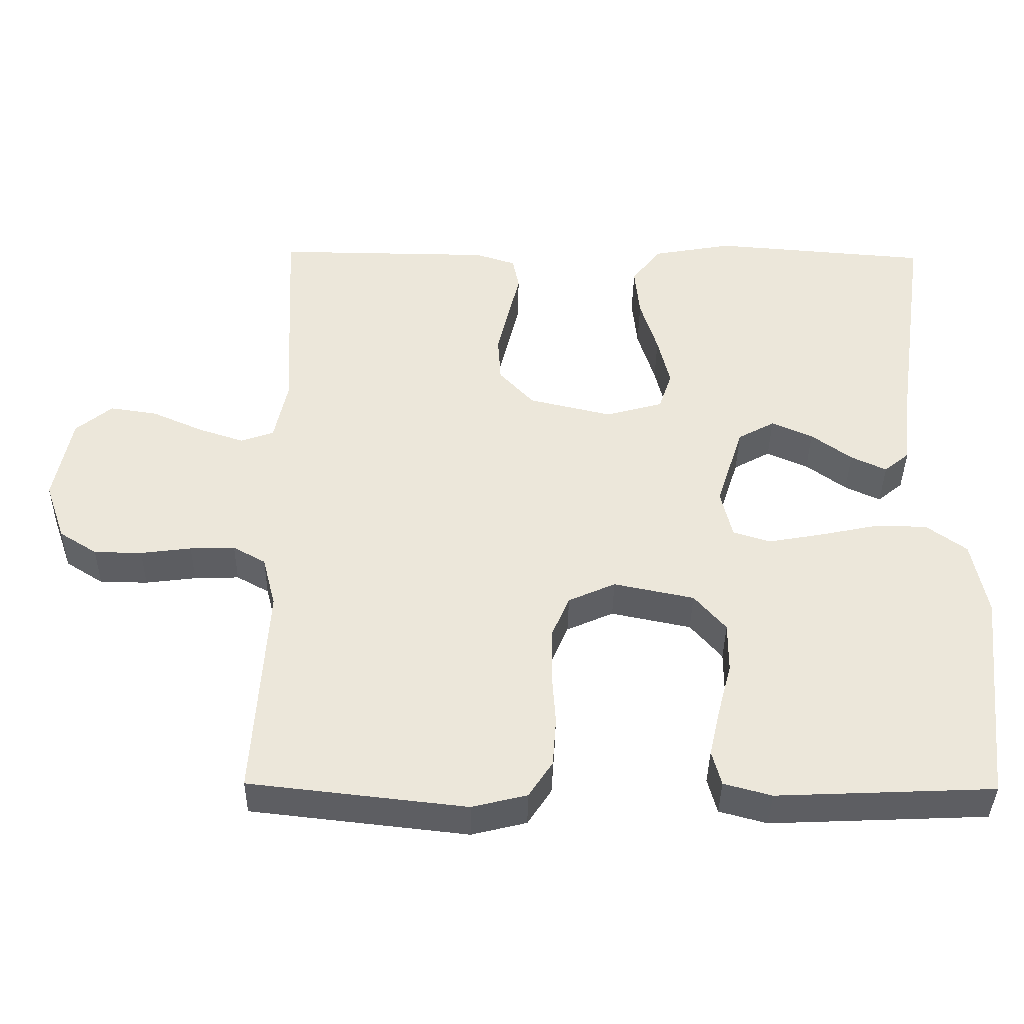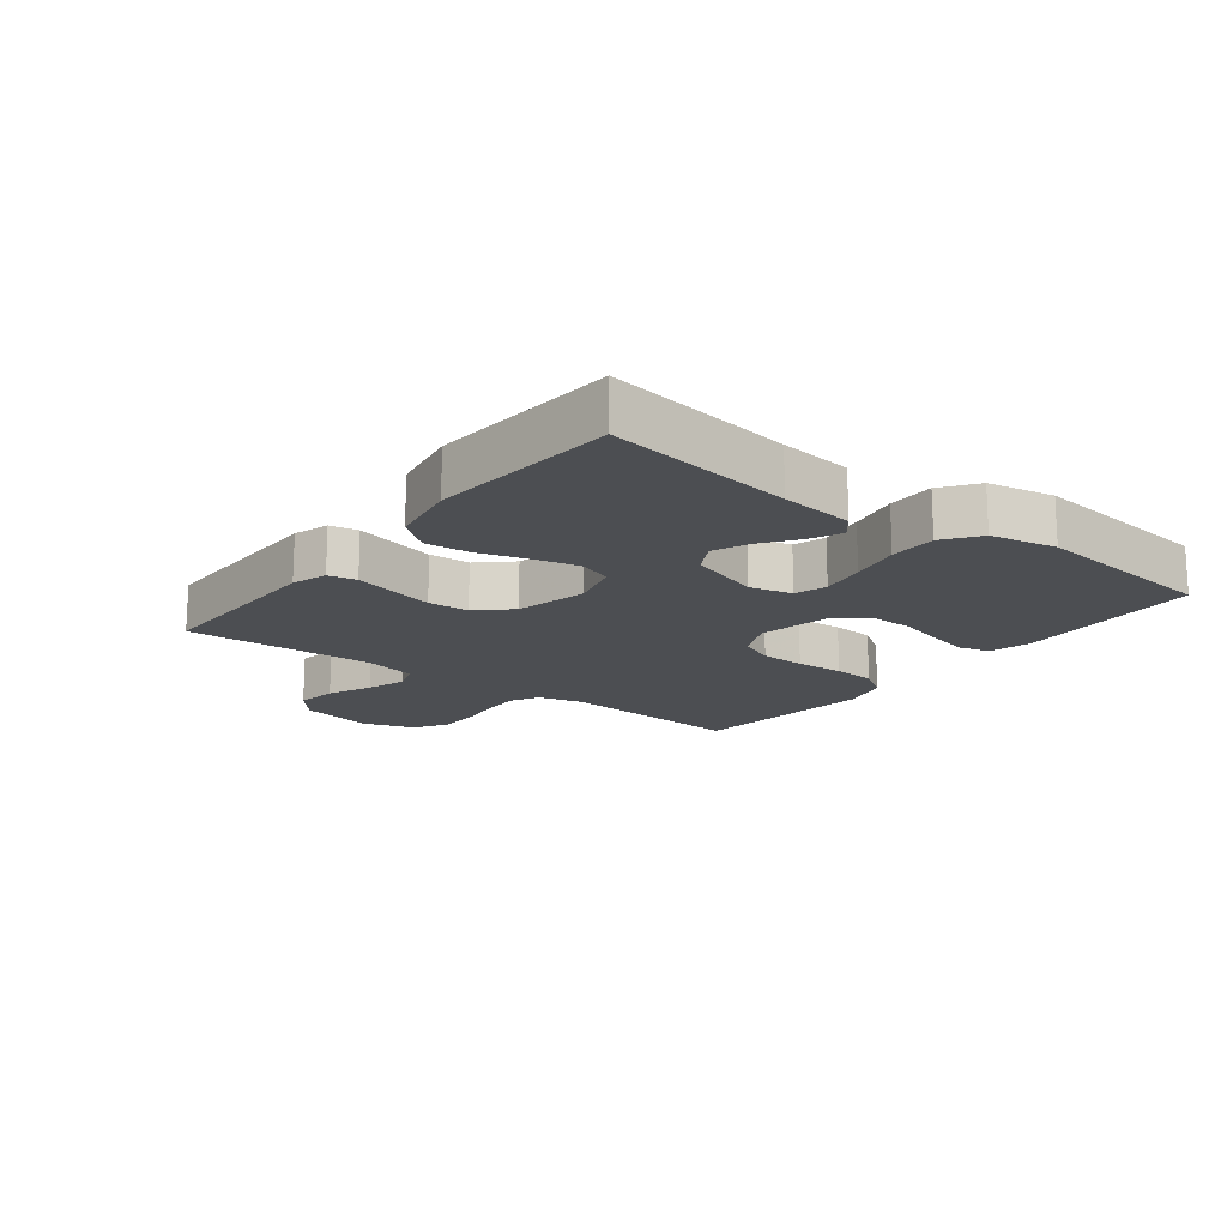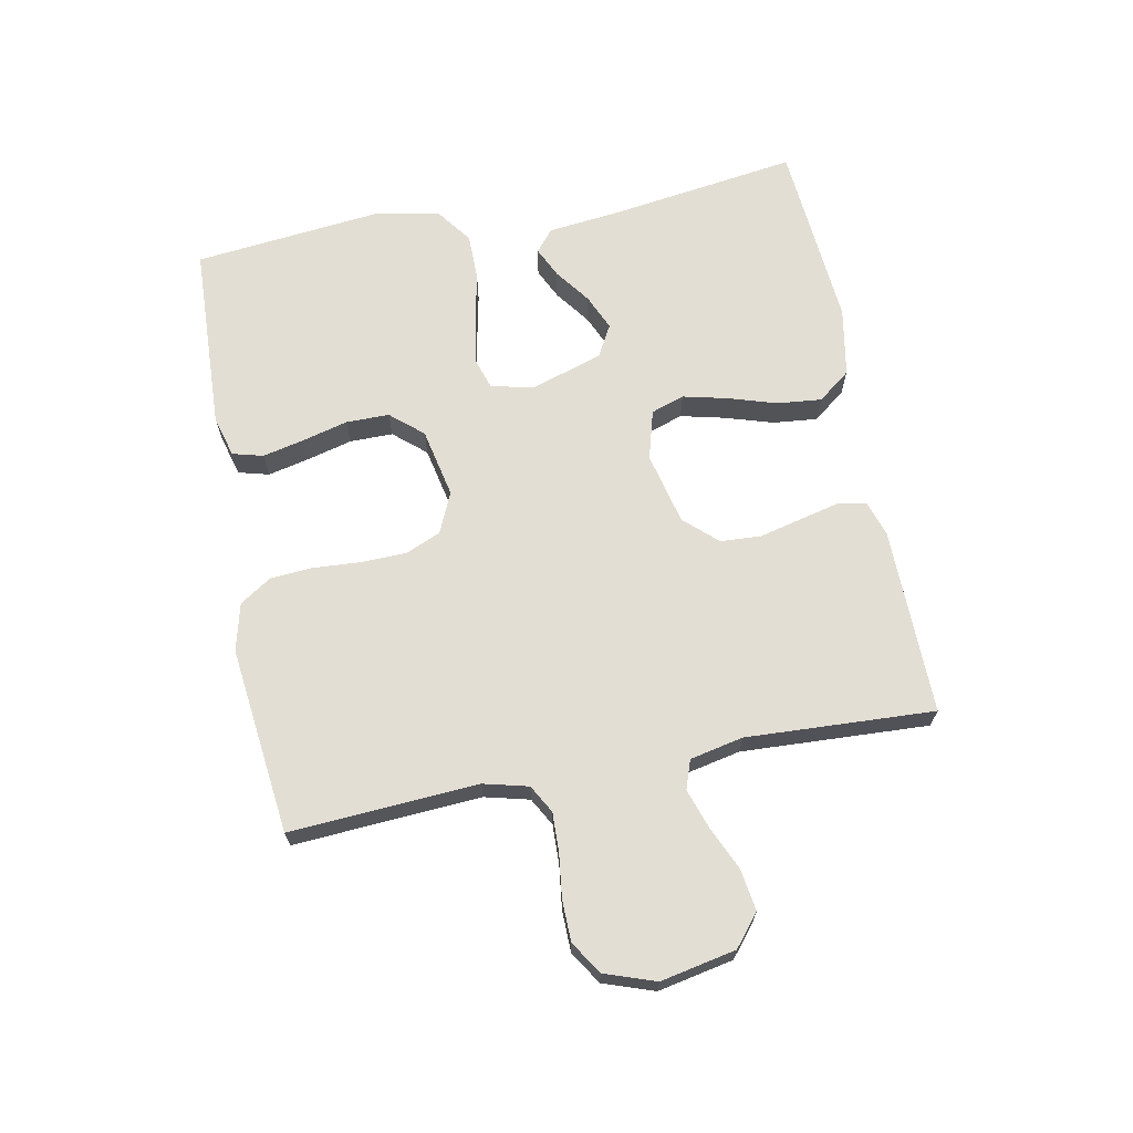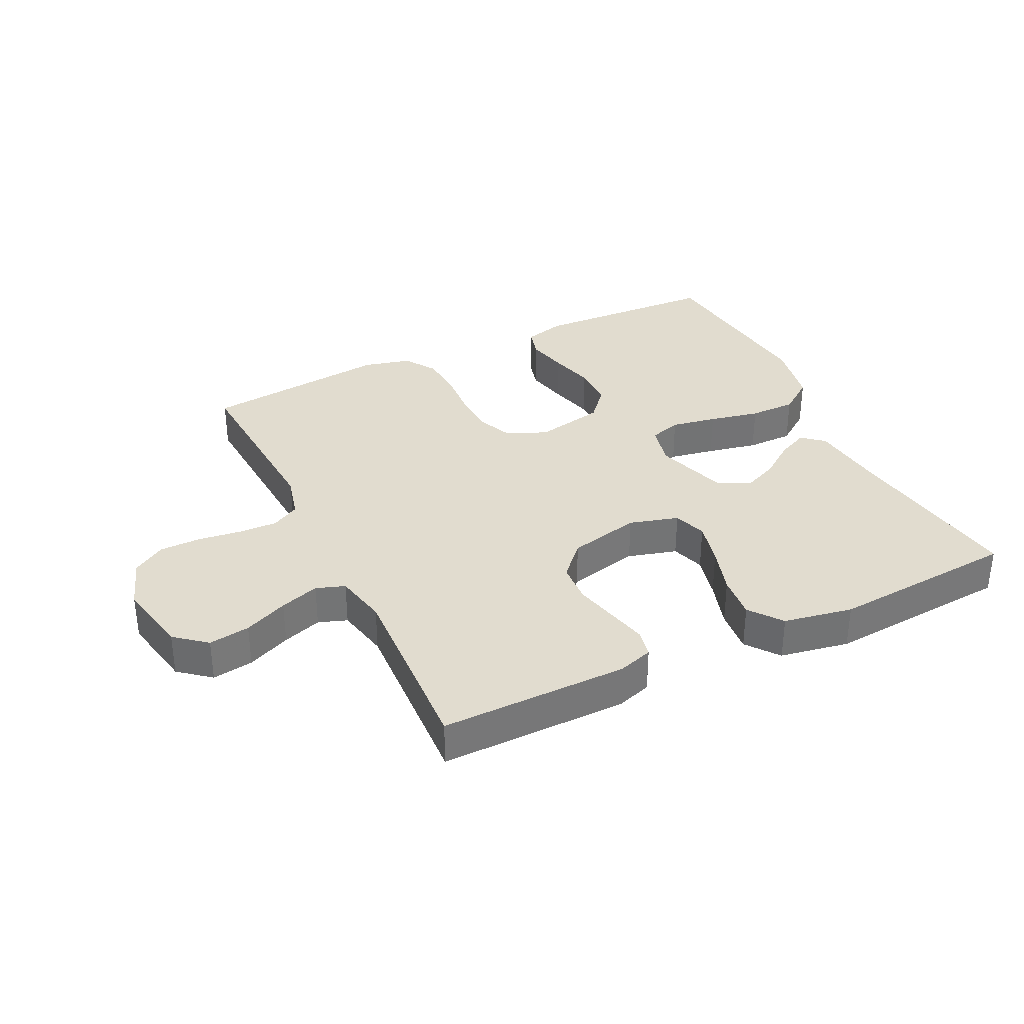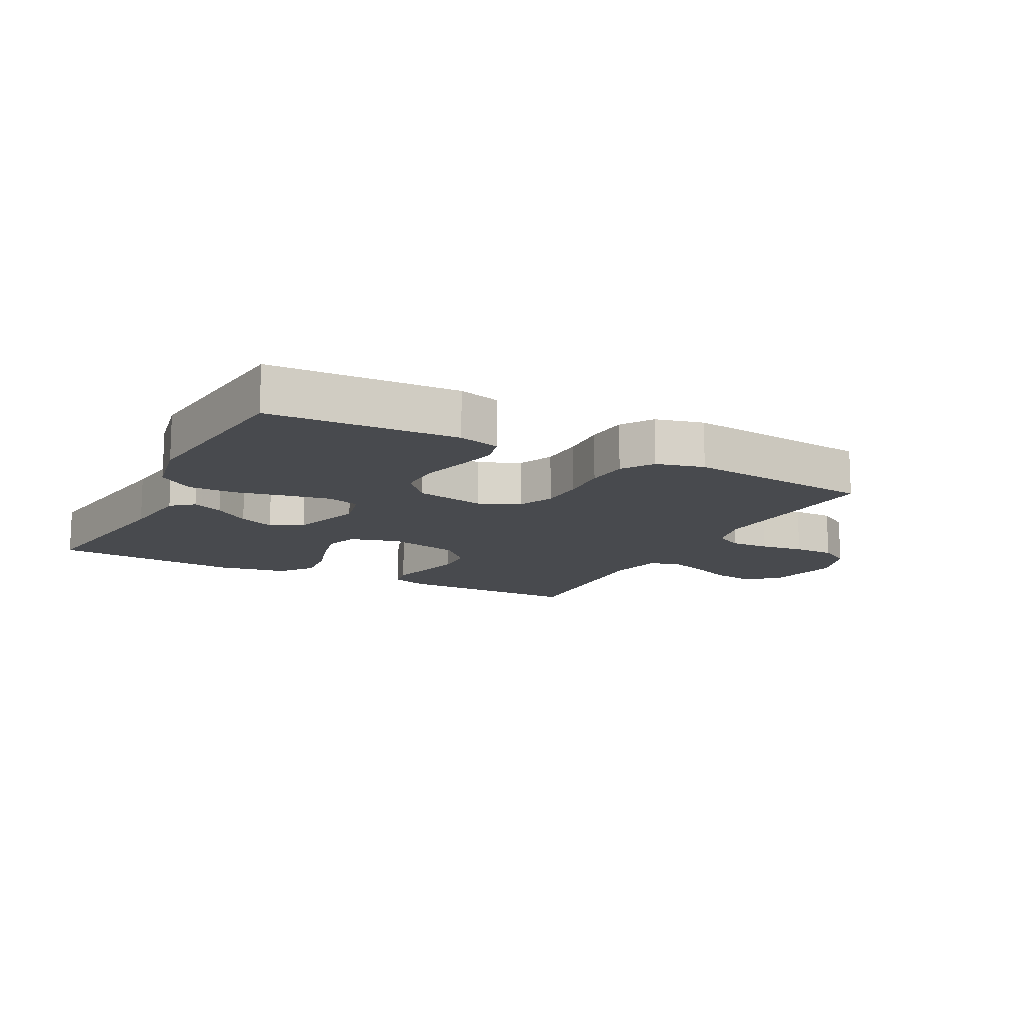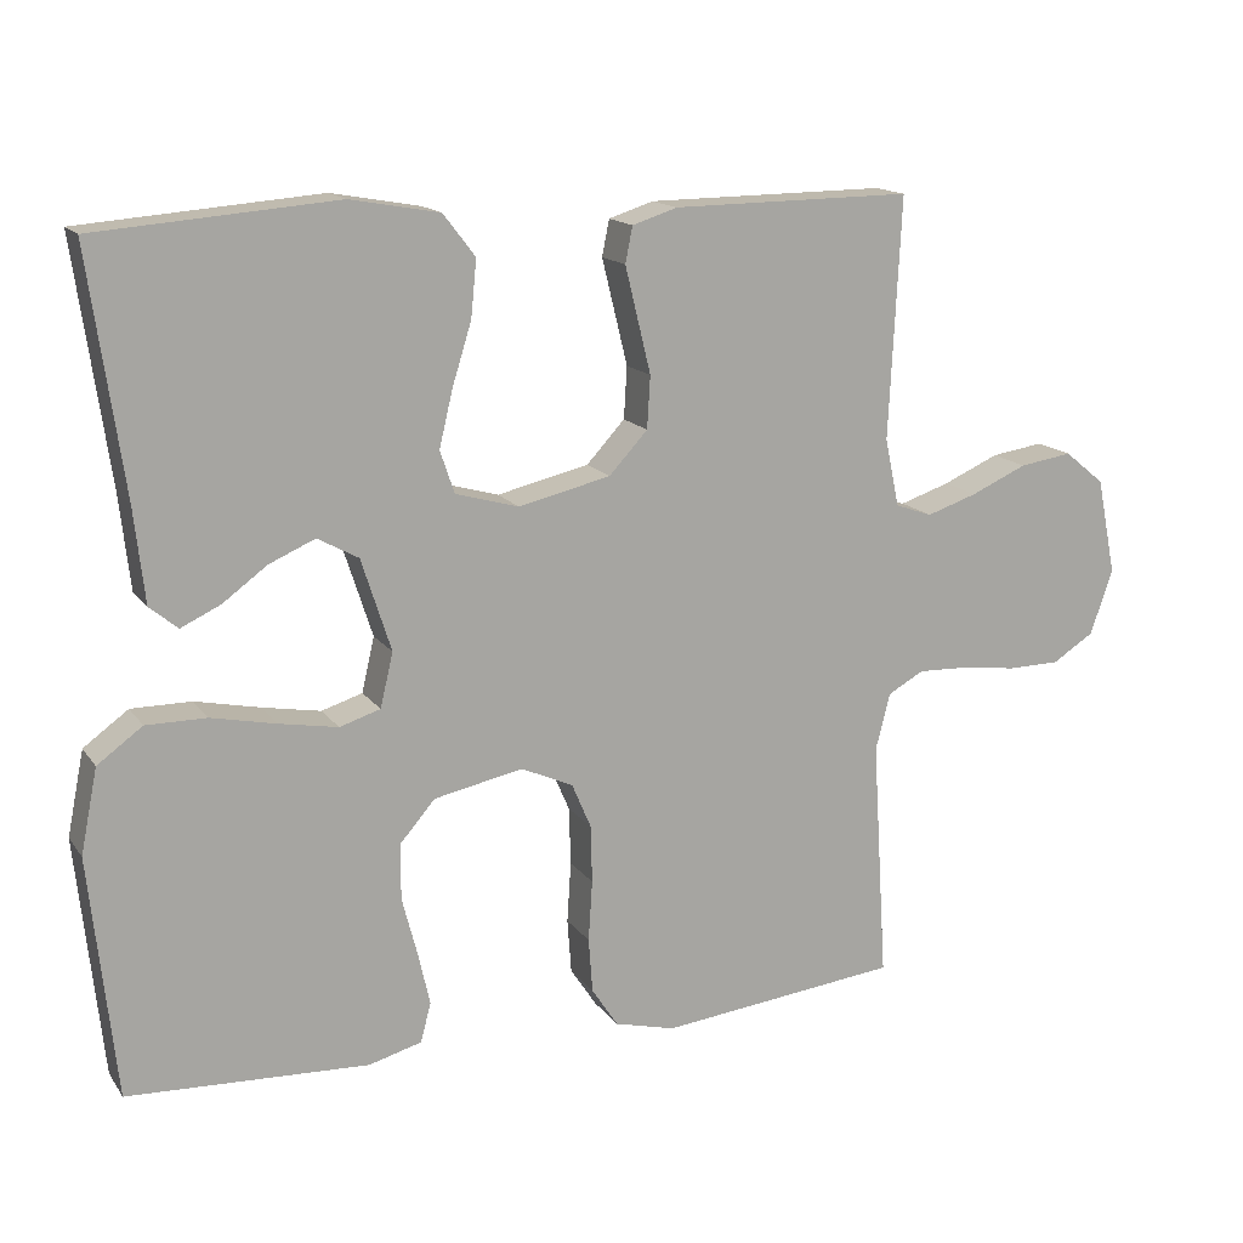
<metadata>
{"format":"obj","ext":"obj","renderer":"f3d","projection":"perspective","resolution":1024,"background":"white","views":[{"elev":-39.1,"azim":-0.8,"up":"+Z"},{"elev":-16.5,"azim":52.3,"up":"+Y"},{"elev":67.3,"azim":-101.0,"up":"+Y"},{"elev":34.4,"azim":-25.8,"up":"+Y"},{"elev":-13.3,"azim":152.6,"up":"+Y"},{"elev":15.1,"azim":156.9,"up":"+Z"}]}
</metadata>
<code>
v 0.5 0.07 -0.5
v 0.2 0.07 -0.513
v 0.134 0.07 -0.495
v 0.121 0.07 -0.446
v 0.136 0.07 -0.38
v 0.155 0.07 -0.307
v 0.155 0.07 -0.238
v 0.111 0.07 -0.187
v 0 0.07 -0.164
v -0.065 0.07 -0.193
v -0.089 0.07 -0.249
v -0.091 0.07 -0.321
v -0.086 0.07 -0.397
v -0.091 0.07 -0.465
v -0.124 0.07 -0.515
v -0.2 0.07 -0.534
v -0.5 0.07 -0.5
v -0.481 0.07 -0.2
v -0.499 0.07 -0.129
v -0.544 0.07 -0.104
v -0.606 0.07 -0.106
v -0.676 0.07 -0.115
v -0.742 0.07 -0.114
v -0.794 0.07 -0.081
v -0.822 0.07 0
v -0.798 0.07 0.12
v -0.748 0.07 0.161
v -0.682 0.07 0.151
v -0.612 0.07 0.12
v -0.549 0.07 0.099
v -0.503 0.07 0.115
v -0.485 0.07 0.2
v -0.5 0.07 0.5
v -0.2 0.07 0.497
v -0.144 0.07 0.479
v -0.135 0.07 0.434
v -0.15 0.07 0.372
v -0.167 0.07 0.302
v -0.163 0.07 0.237
v -0.115 0.07 0.185
v 0 0.07 0.158
v 0.079 0.07 0.18
v 0.097 0.07 0.233
v 0.08 0.07 0.304
v 0.056 0.07 0.381
v 0.049 0.07 0.452
v 0.089 0.07 0.504
v 0.2 0.07 0.524
v 0.5 0.07 0.5
v 0.457 0.07 0.2
v 0.444 0.07 0.083
v 0.409 0.07 0.054
v 0.36 0.07 0.077
v 0.304 0.07 0.118
v 0.247 0.07 0.143
v 0.196 0.07 0.115
v 0.159 0.07 0
v 0.175 0.07 -0.068
v 0.226 0.07 -0.084
v 0.299 0.07 -0.071
v 0.38 0.07 -0.054
v 0.455 0.07 -0.054
v 0.511 0.07 -0.095
v 0.532 0.07 -0.2
v 0.5 0 -0.5
v 0.2 0 -0.513
v 0.134 0 -0.495
v 0.121 0 -0.446
v 0.136 0 -0.38
v 0.155 0 -0.307
v 0.155 0 -0.238
v 0.111 0 -0.187
v 0 0 -0.164
v -0.065 0 -0.193
v -0.089 0 -0.249
v -0.091 0 -0.321
v -0.086 0 -0.397
v -0.091 0 -0.465
v -0.124 0 -0.515
v -0.2 0 -0.534
v -0.5 0 -0.5
v -0.481 0 -0.2
v -0.499 0 -0.129
v -0.544 0 -0.104
v -0.606 0 -0.106
v -0.676 0 -0.115
v -0.742 0 -0.114
v -0.794 0 -0.081
v -0.822 0 0
v -0.798 0 0.12
v -0.748 0 0.161
v -0.682 0 0.151
v -0.612 0 0.12
v -0.549 0 0.099
v -0.503 0 0.115
v -0.485 0 0.2
v -0.5 0 0.5
v -0.2 0 0.497
v -0.144 0 0.479
v -0.135 0 0.434
v -0.15 0 0.372
v -0.167 0 0.302
v -0.163 0 0.237
v -0.115 0 0.185
v 0 0 0.158
v 0.079 0 0.18
v 0.097 0 0.233
v 0.08 0 0.304
v 0.056 0 0.381
v 0.049 0 0.452
v 0.089 0 0.504
v 0.2 0 0.524
v 0.5 0 0.5
v 0.457 0 0.2
v 0.444 0 0.083
v 0.409 0 0.054
v 0.36 0 0.077
v 0.304 0 0.118
v 0.247 0 0.143
v 0.196 0 0.115
v 0.159 0 0
v 0.175 0 -0.068
v 0.226 0 -0.084
v 0.299 0 -0.071
v 0.38 0 -0.054
v 0.455 0 -0.054
v 0.511 0 -0.095
v 0.532 0 -0.2
f 60 61 62 63
f 59 60 63 64
f 58 59 64 1
f 51 52 53 54
f 50 51 54 55
f 49 50 55
f 48 49 55 56
f 44 45 46 47
f 43 44 47 48
f 42 43 48 56
f 35 36 37 38
f 33 34 35 38
f 32 33 38 39
f 31 32 39 40
f 26 27 28 29
f 26 29 30
f 25 26 30
f 21 22 23 24
f 20 21 24 25
f 15 16 17 18
f 15 18 19
f 12 13 14 15
f 11 12 15 19
f 10 11 19 20
f 3 4 5 6
f 1 2 3 6
f 58 1 6 7
f 57 58 7 8
f 41 42 56 57
f 41 57 8 9
f 30 31 40 41
f 20 25 30 41
f 9 10 20 41
f 127 126 125 124
f 128 127 124 123
f 65 128 123 122
f 118 117 116 115
f 119 118 115 114
f 119 114 113
f 120 119 113 112
f 111 110 109 108
f 112 111 108 107
f 120 112 107 106
f 102 101 100 99
f 102 99 98 97
f 103 102 97 96
f 104 103 96 95
f 93 92 91 90
f 94 93 90
f 94 90 89
f 88 87 86 85
f 89 88 85 84
f 82 81 80 79
f 83 82 79
f 79 78 77 76
f 83 79 76 75
f 84 83 75 74
f 70 69 68 67
f 70 67 66 65
f 71 70 65 122
f 72 71 122 121
f 121 120 106 105
f 73 72 121 105
f 105 104 95 94
f 105 94 89 84
f 105 84 74 73
f 1 65 66 2
f 2 66 67 3
f 3 67 68 4
f 4 68 69 5
f 5 69 70 6
f 6 70 71 7
f 7 71 72 8
f 8 72 73 9
f 9 73 74 10
f 10 74 75 11
f 11 75 76 12
f 12 76 77 13
f 13 77 78 14
f 14 78 79 15
f 15 79 80 16
f 16 80 81 17
f 17 81 82 18
f 18 82 83 19
f 19 83 84 20
f 20 84 85 21
f 21 85 86 22
f 22 86 87 23
f 23 87 88 24
f 24 88 89 25
f 25 89 90 26
f 26 90 91 27
f 27 91 92 28
f 28 92 93 29
f 29 93 94 30
f 30 94 95 31
f 31 95 96 32
f 32 96 97 33
f 33 97 98 34
f 34 98 99 35
f 35 99 100 36
f 36 100 101 37
f 37 101 102 38
f 38 102 103 39
f 39 103 104 40
f 40 104 105 41
f 41 105 106 42
f 42 106 107 43
f 43 107 108 44
f 44 108 109 45
f 45 109 110 46
f 46 110 111 47
f 47 111 112 48
f 48 112 113 49
f 49 113 114 50
f 50 114 115 51
f 51 115 116 52
f 52 116 117 53
f 53 117 118 54
f 54 118 119 55
f 55 119 120 56
f 56 120 121 57
f 57 121 122 58
f 58 122 123 59
f 59 123 124 60
f 60 124 125 61
f 61 125 126 62
f 62 126 127 63
f 63 127 128 64
f 64 128 65 1

</code>
